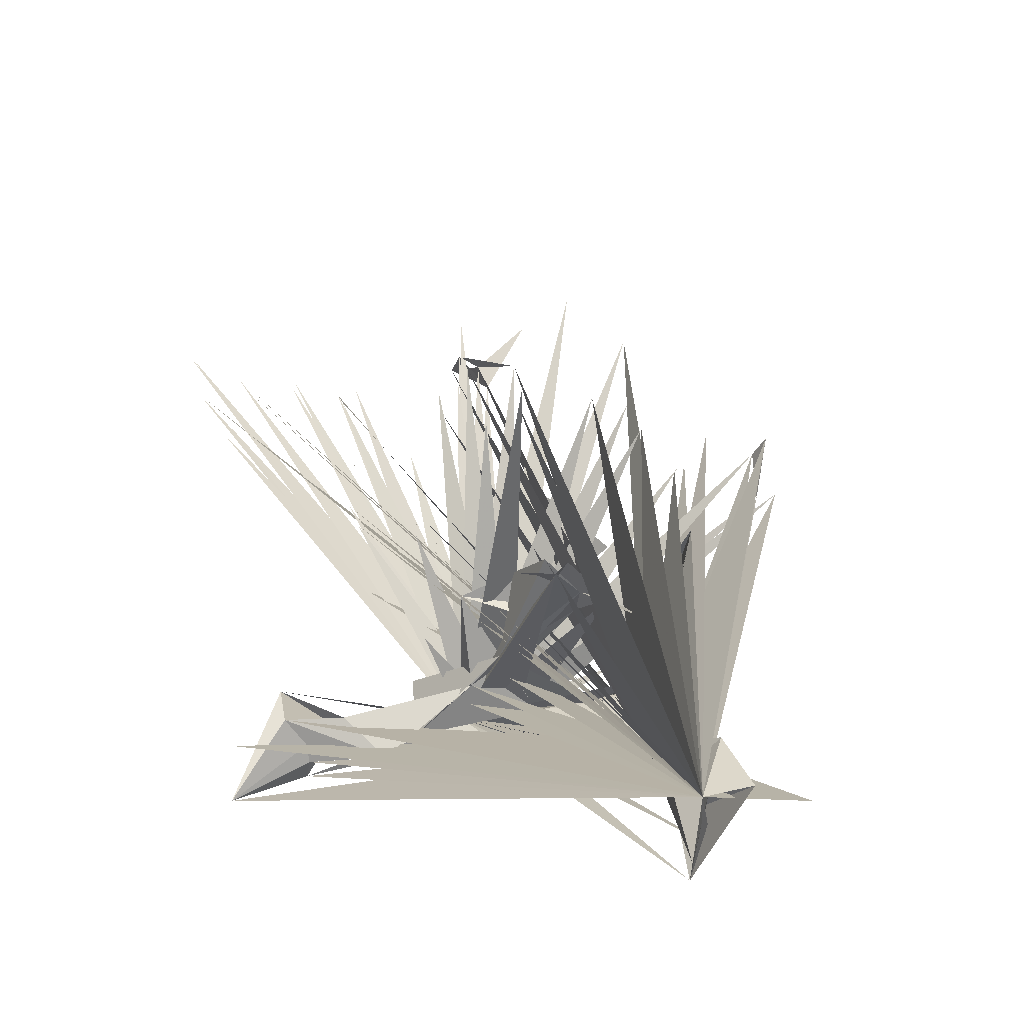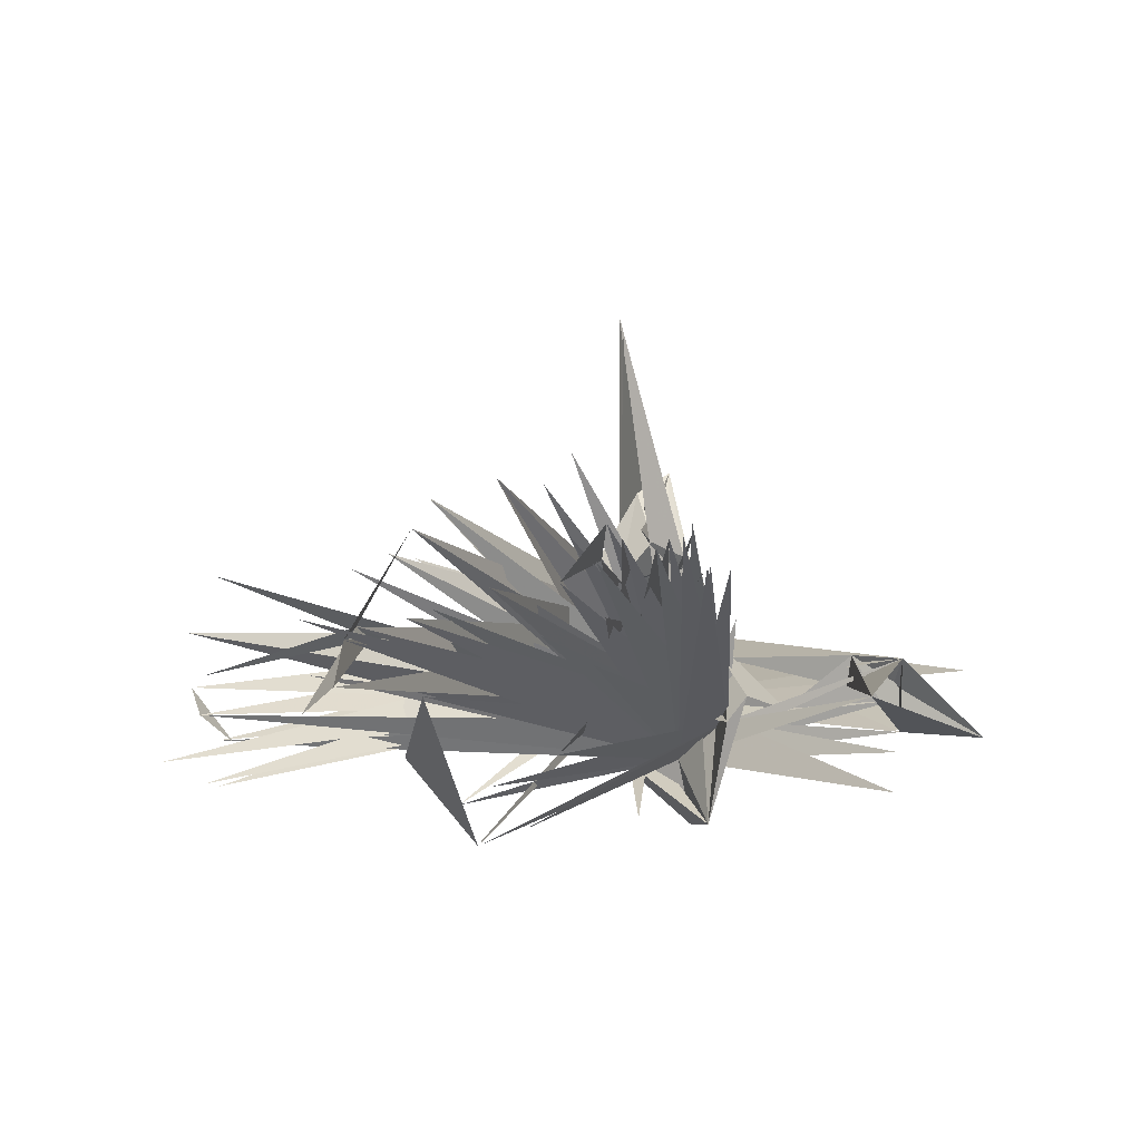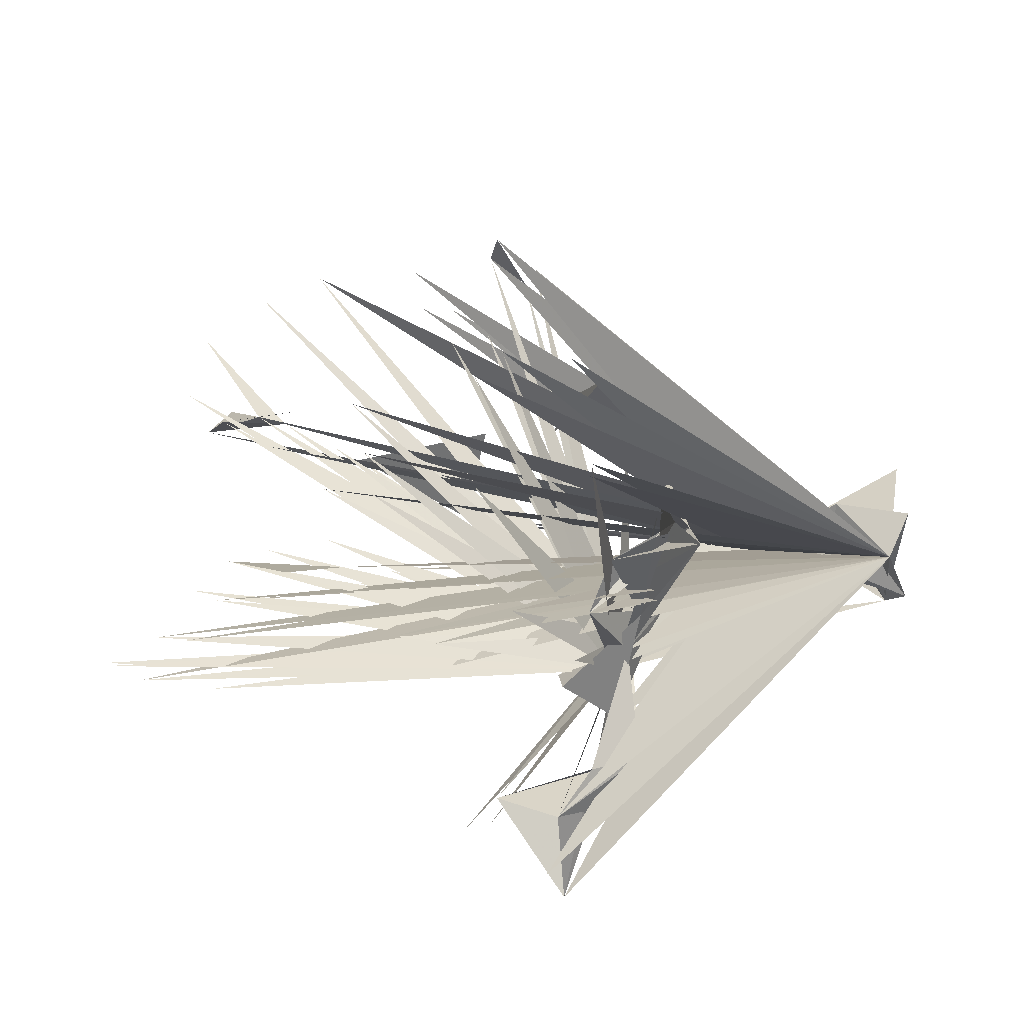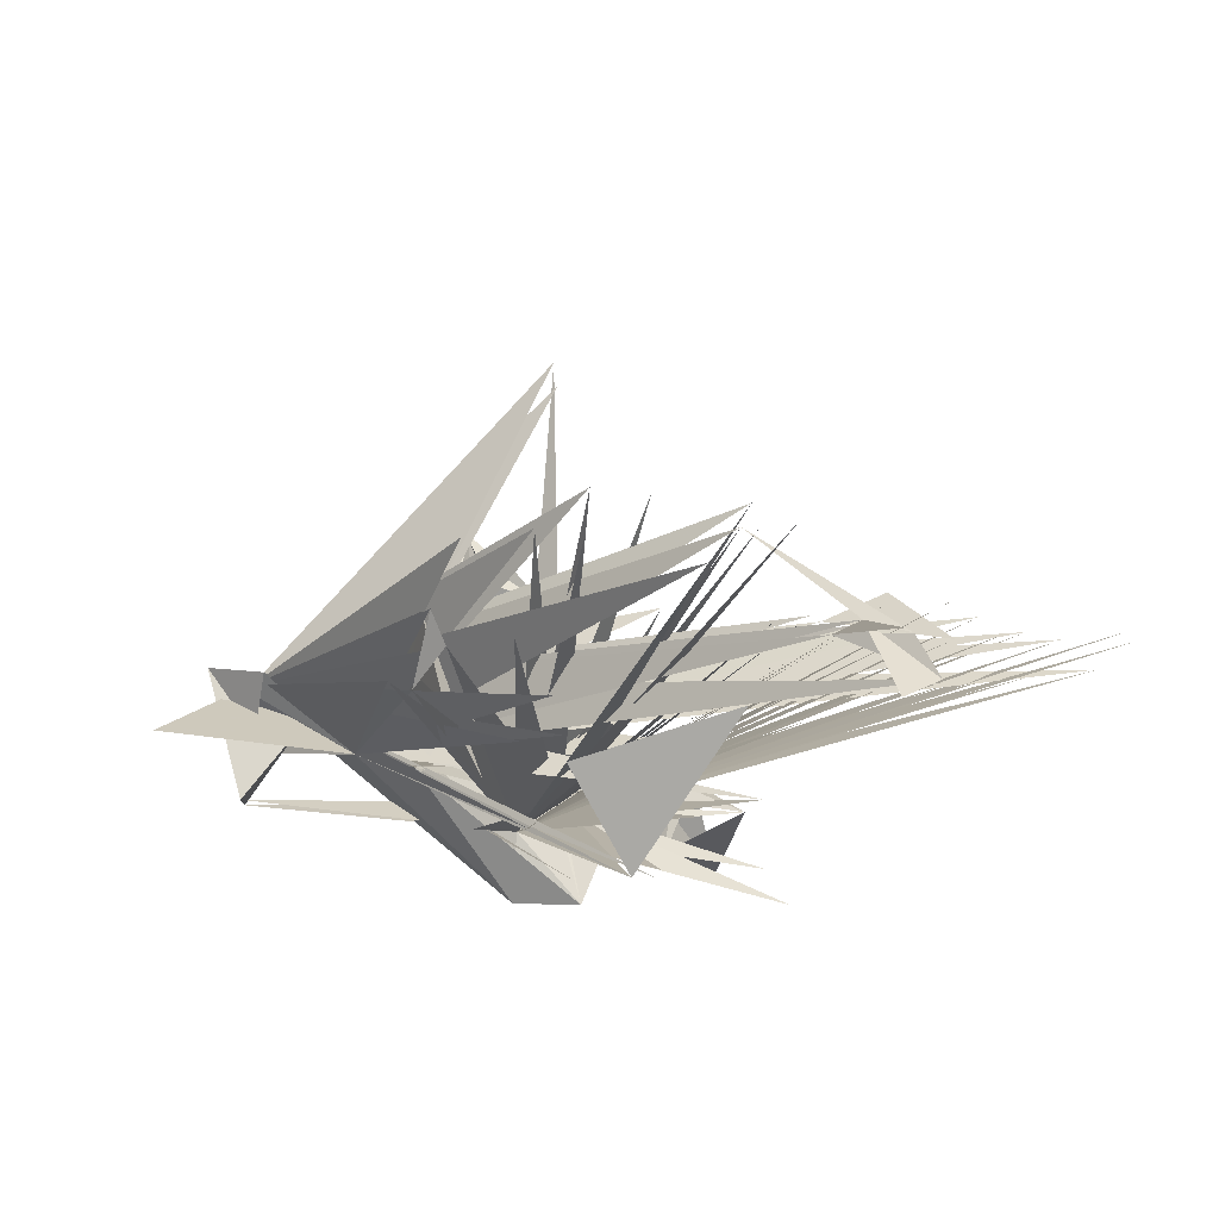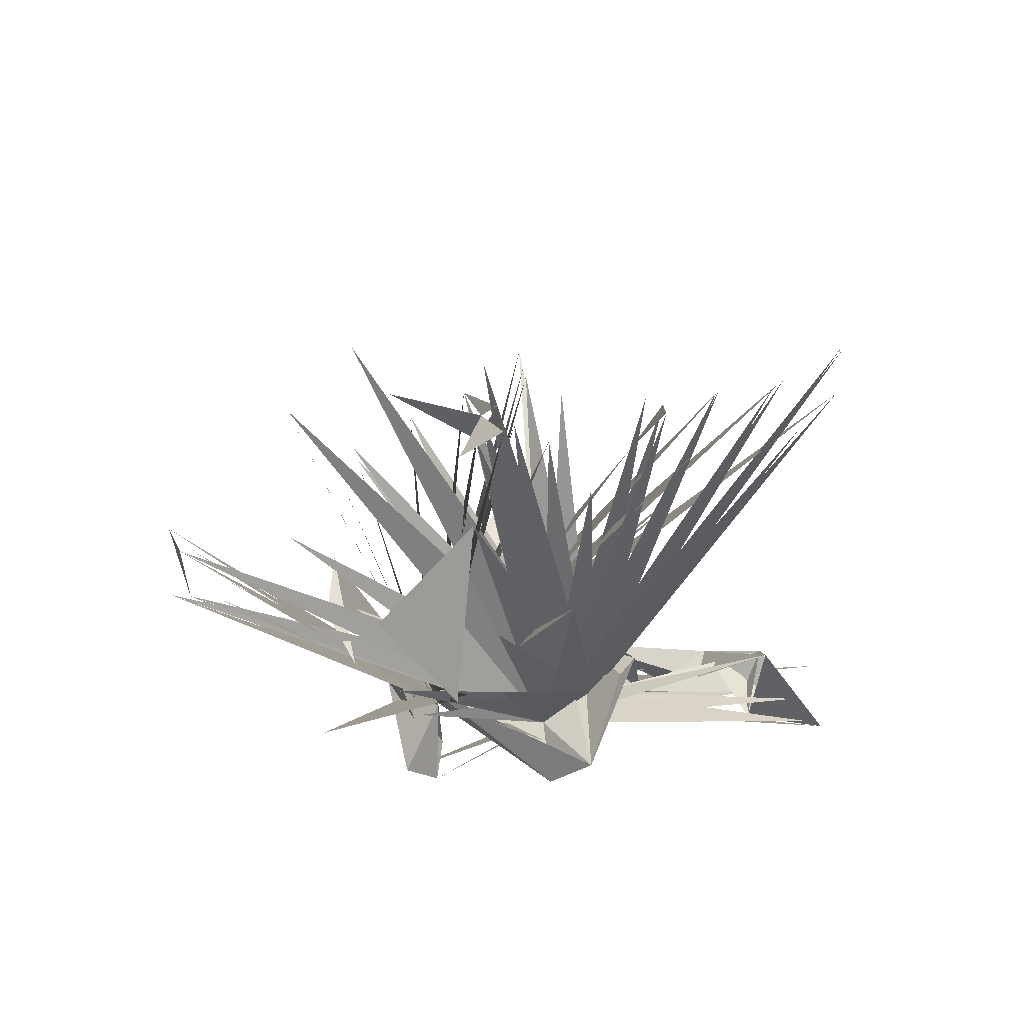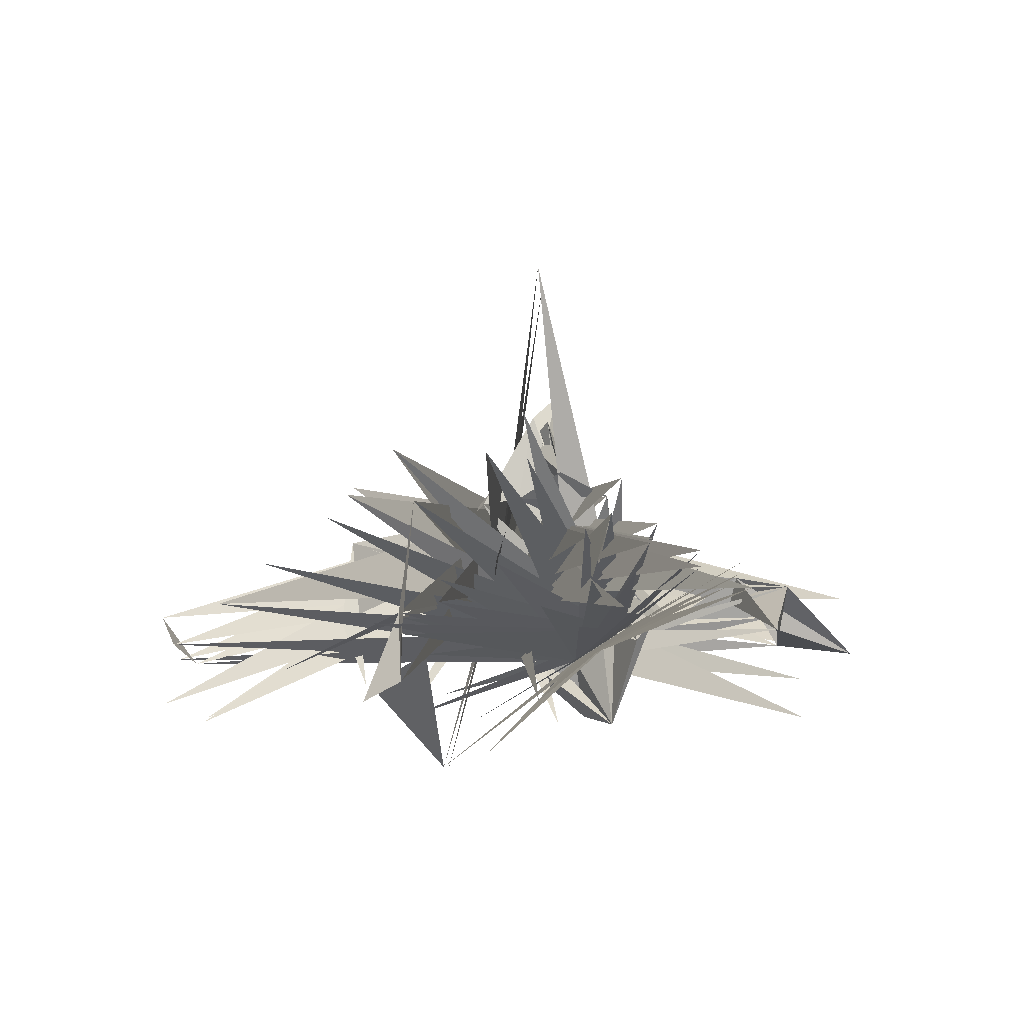
<metadata>
{"format":"obj","ext":"obj","renderer":"f3d","projection":"perspective","resolution":1024,"background":"white","views":[{"elev":47.4,"azim":-100.9,"up":"+Z"},{"elev":-8.4,"azim":121.4,"up":"+Z"},{"elev":72.3,"azim":-157.4,"up":"+Z"},{"elev":-17.7,"azim":46.9,"up":"+Z"},{"elev":-31.1,"azim":91.6,"up":"+Z"},{"elev":1.4,"azim":105.9,"up":"+Z"}]}
</metadata>
<code>
v 0.3308 0.3753 0.06061
v -0.2352 0.01019 0.208
v 0.2008 -0.3591 -0.109
v 0.08638 -0.2372 -0.02083
v 0.1601 0.1082 -0.005981
v 0.07692 -0.3484 -0.0903
v -0.2353 0.0476 -0.1046
v -0.3394 -0.09162 -0.02438
v 0.3629 -0.1441 0.04837
v -0.2359 0.1119 -0.06254
v -0.5022 -0.1146 0.08225
v -0.1505 0.02019 0.4024
v -0.03463 -0.1702 -0.1212
v 0.1818 -0.03482 0.1118
v 0.04627 -0.1361 -0.1125
v 0.1693 0.1916 0.09956
v -0.4322 -0.1033 0.05304
v 0.03929 -0.04493 -0.2094
v 0.1057 0.1384 -0.03234
v 0.228 0.3372 0.02581
v 0.2556 0.1903 0.02993
v 0.1599 0.2947 0.02464
v -0.05105 -0.2079 -0.04588
v -0.02044 0.2135 -0.03038
v 0.01965 0.206 0.06662
v 0.127 -0.3699 -0.03075
v 0.08622 0.002021 -0.1501
v 0.4331 -0.09634 -0.05956
v -0.1064 0.1398 0.1359
v -0.2605 0.2552 0.005982
v -0.04908 -0.1911 0.1232
v 0.4093 -0.002616 -0.009318
v 0.1766 -0.02242 -0.06196
v 0.1819 0.06146 0.04361
v -0.2851 0.3993 -0.09061
v -0.1323 -0.09971 -0.142
v -0.2646 0.02353 -0.03171
v 0.02932 0.005365 -0.1934
v -0.5228 -0.1029 -0.05
v 0.2759 0.02495 0.004755
v -0.2464 0.06505 0.05974
v 0.07283 -0.3725 -0.0857
v 0.2529 0.3085 0.06301
v -0.2574 0.3915 -0.01896
v -0.2875 0.008678 0.2413
v -0.2492 -0.01322 0.2135
v 0.2766 -0.01603 -0.01357
v 0.1067 -0.169 0.09048
v 0.04626 -0.1069 0.1711
v -0.2606 0.1712 -0.05004
v 0.1968 -4.456e-05 0.02489
v 0.2026 0.3471 0.03945
v -0.01537 0.03755 0.2186
v 0.1649 -0.2962 -0.1444
v -0.185 0.1626 -0.04134
v -0.2308 0.03214 0.1076
v 0.31 -0.009171 -0.005197
v -0.02981 0.201 0.08245
v 0.2917 0.3163 0.04799
v -0.191 0.1006 0.1121
v 0.2172 0.2183 -0.001457
v -0.1971 0.1059 -0.1811
v -0.0886 -0.2068 0.05224
v 0.1304 -0.3543 -0.06232
v 0.1129 0.1524 0.07278
v -0.1626 0.323 -0.05141
v 0.03553 -0.1695 0.1161
v -0.1328 -0.1841 0.005675
v -0.2759 -0.125 0.01359
v -0.2665 -0.02434 0.1788
v 0.2311 -0.3192 -0.1213
v -0.2397 -0.09022 -0.05683
v -0.2455 0.09934 0.01069
v -0.2119 -0.1184 0.04699
v 0.06585 -0.03219 -0.2138
v -0.1391 0.04988 -0.1748
v -0.1929 0.1459 0.04652
v -0.1619 0.3525 -0.112
v 0.3696 -0.02805 -0.09502
v -0.1919 0.03843 0.1424
v -0.3091 0.2145 -0.01801
v -0.2501 0.05592 -0.1787
v -0.2799 0.3022 -0.04434
v -0.5412 -0.09746 0.0136
v -0.4754 -0.2577 -0.001662
v 0.28 0.2451 0.04328
v -0.4352 -0.09785 0.01895
v -0.4187 -0.1581 0.07055
v 0.2062 0.1708 0.08407
v -0.2178 -0.07208 0.09985
v 0.1305 0.03488 0.1675
v -0.1318 0.3611 -0.1562
v 0.3549 0.009276 -0.02409
v -0.02954 -0.1161 -0.161
v -0.1501 0.02574 0.3762
v 0.1039 0.07641 0.1607
v 0.3798 0.01683 -0.07186
v 0.2397 0.2501 0.06971
v -0.2315 -0.02837 0.1065
v -0.2439 0.3241 -0.003217
v -0.477 -0.141 -0.05806
v -0.2731 0.3064 -0.08115
v 0.3437 0.3731 0.04721
v 0.2934 0.3703 0.02681
v 0.2042 -0.2826 -0.1441
v -0.5041 -0.1731 0.09093
v 0.3164 -0.2154 0.0008345
v 0.09041 0.08688 -0.1203
v -0.1724 0.1439 -0.0701
v -0.2577 -0.05172 -0.04408
f 1 7 10
f 2 80 41
f 2 41 10
f 2 7 10
f 2 8 11
f 3 64 3
f 4 7 10
f 5 7 10
f 6 7 10
f 6 8 11
f 7 10 41
f 7 37 73
f 7 37 7
f 7 8 11
f 8 72 82
f 8 72 37
f 8 72 62
f 8 87 84
f 8 87 88
f 8 82 62
f 8 106 88
f 8 8 37
f 9 7 10
f 10 73 60
f 10 10 41
f 10 8 11
f 11 11 87
f 11 7 10
f 12 7 10
f 12 8 11
f 13 13 15
f 13 13 23
f 14 7 10
f 14 8 11
f 15 18 33
f 16 7 10
f 17 7 10
f 17 8 11
f 18 18 33
f 18 7 10
f 18 8 11
f 19 7 10
f 20 7 10
f 21 7 10
f 22 7 10
f 23 68 69
f 23 63 69
f 23 23 69
f 24 8 11
f 25 7 10
f 25 8 11
f 26 64 6
f 26 8 11
f 27 7 10
f 28 47 57
f 29 7 10
f 29 8 11
f 30 102 35
f 30 100 35
f 30 83 35
f 30 30 81
f 31 8 11
f 32 7 10
f 33 7 10
f 34 7 10
f 34 8 11
f 35 8 11
f 36 7 10
f 37 55 73
f 37 10 50
f 37 73 50
f 37 73 60
f 37 37 41
f 37 37 82
f 38 7 10
f 39 7 10
f 40 7 10
f 40 8 11
f 41 56 45
f 41 45 41
f 41 2 80
f 41 2 41
f 41 80 41
f 41 55 50
f 41 41 10
f 41 41 70
f 41 41 46
f 42 7 10
f 42 8 11
f 43 7 10
f 43 8 11
f 44 8 11
f 45 56 41
f 45 41 10
f 45 7 10
f 45 8 11
f 46 45 56
f 46 45 41
f 46 90 99
f 46 70 46
f 46 99 46
f 46 99 10
f 47 97 93
f 47 97 57
f 47 7 10
f 47 8 11
f 48 7 10
f 49 7 10
f 49 8 11
f 50 81 30
f 50 81 83
f 50 30 83
f 50 7 10
f 50 8 11
f 51 7 10
f 52 7 10
f 53 7 10
f 54 8 11
f 55 8 11
f 56 2 80
f 56 45 41
f 56 56 73
f 57 93 14
f 57 7 10
f 57 8 11
f 58 7 10
f 58 8 11
f 59 7 10
f 59 8 11
f 60 8 11
f 61 8 11
f 62 109 10
f 62 109 55
f 62 109 73
f 62 10 55
f 62 55 73
f 62 37 7
f 62 37 73
f 62 37 41
f 62 82 7
f 62 82 62
f 62 7 73
f 62 7 41
f 63 68 69
f 63 13 23
f 63 8 11
f 64 7 10
f 64 8 11
f 65 16 21
f 65 8 11
f 66 102 35
f 66 7 10
f 67 7 10
f 67 8 11
f 68 7 10
f 69 7 10
f 70 2 56
f 70 2 41
f 70 45 80
f 70 45 41
f 70 80 41
f 70 99 41
f 70 70 41
f 70 41 10
f 71 8 11
f 72 110 82
f 72 110 37
f 72 110 7
f 72 82 62
f 72 82 7
f 72 37 10
f 72 8 11
f 73 81 30
f 73 81 83
f 73 30 83
f 73 8 11
f 74 90 70
f 75 8 11
f 76 8 11
f 77 7 10
f 78 7 10
f 79 97 57
f 81 83 100
f 81 30 66
f 81 30 100
f 81 30 81
f 81 66 100
f 81 7 10
f 81 8 11
f 82 10 73
f 82 7 73
f 82 37 82
f 82 37 73
f 82 37 41
f 82 82 62
f 82 8 11
f 83 102 100
f 83 102 35
f 83 100 35
f 83 7 10
f 83 8 11
f 85 8 11
f 86 7 10
f 87 11 88
f 87 7 10
f 88 39 84
f 88 39 88
f 88 106 11
f 88 106 88
f 88 87 84
f 88 87 88
f 88 11 84
f 88 11 88
f 89 7 10
f 90 7 10
f 91 7 10
f 91 8 11
f 92 7 10
f 93 7 10
f 94 7 10
f 94 8 11
f 95 8 11
f 96 7 10
f 97 8 11
f 98 7 10
f 98 8 11
f 99 80 41
f 99 80 60
f 99 56 45
f 99 56 60
f 99 41 70
f 99 41 73
f 99 41 46
f 99 99 46
f 100 7 10
f 100 8 11
f 101 39 87
f 101 39 11
f 101 106 87
f 101 7 10
f 102 7 10
f 102 8 11
f 103 7 10
f 104 7 10
f 104 8 11
f 105 8 11
f 106 11 88
f 106 39 88
f 106 88 106
f 106 7 10
f 107 7 10
f 107 8 11
f 108 7 10
f 108 8 11
f 109 55 73
f 109 8 11
f 110 7 10
f 110 7 41
f 110 82 10
f 110 10 41

</code>
